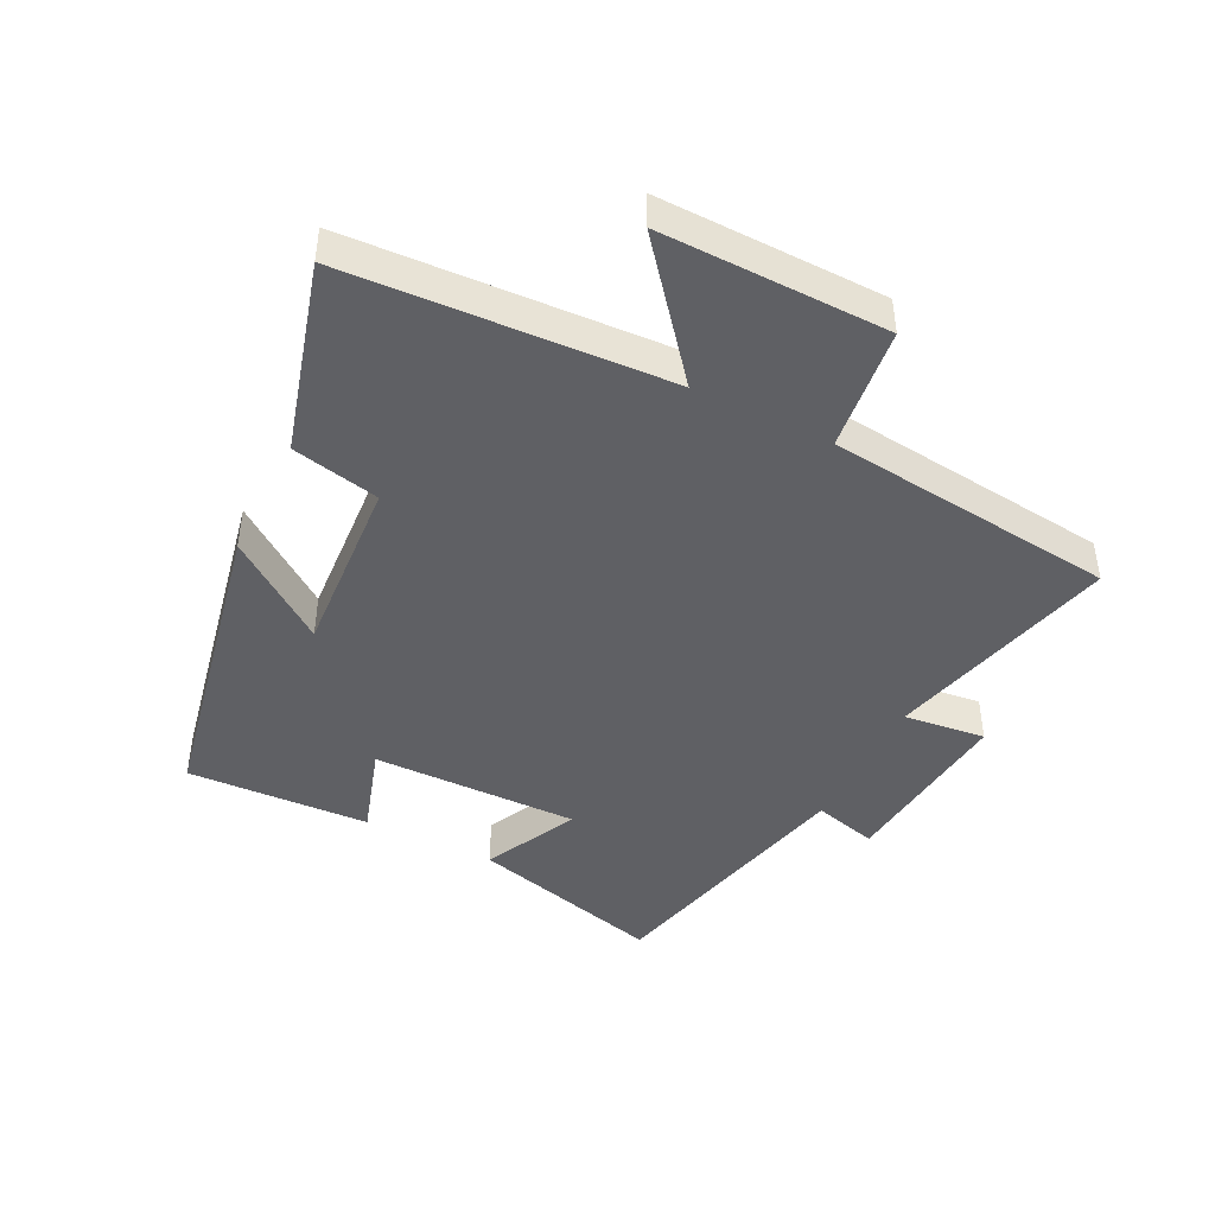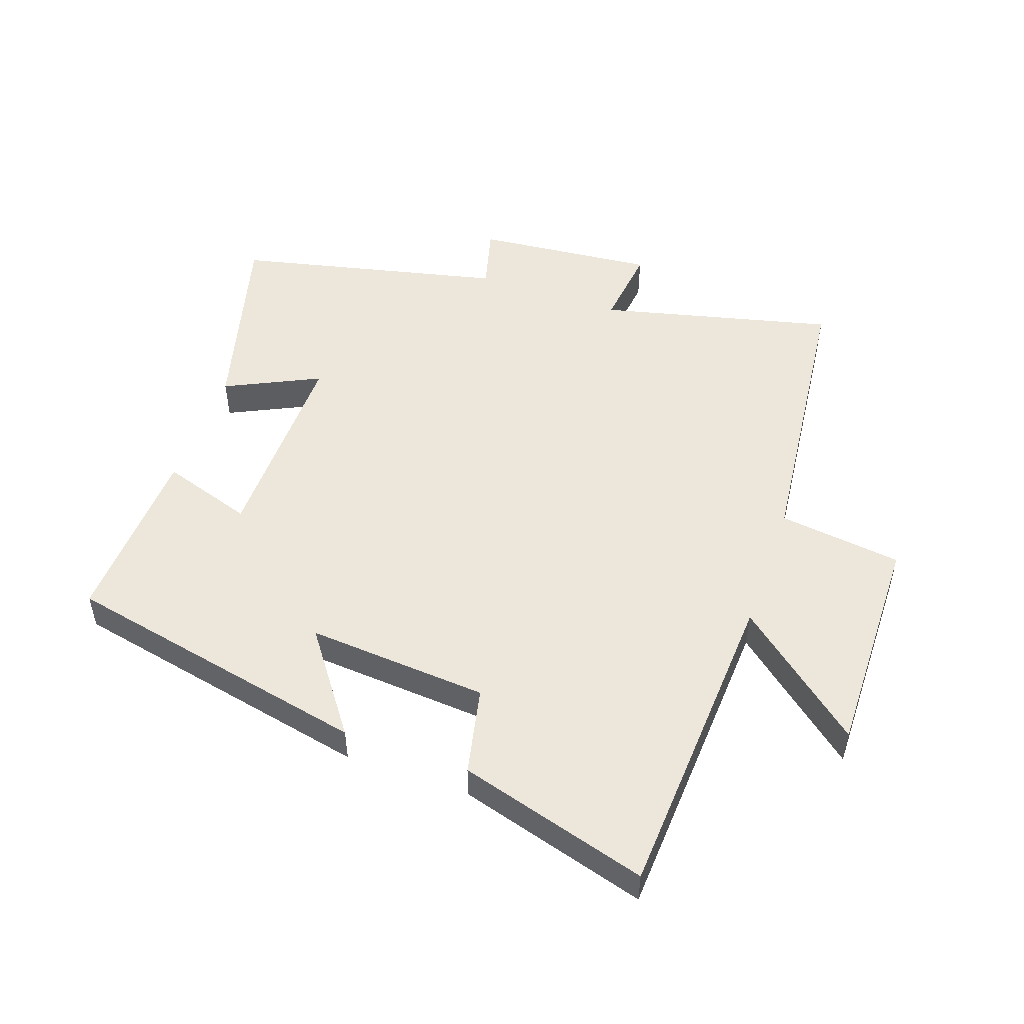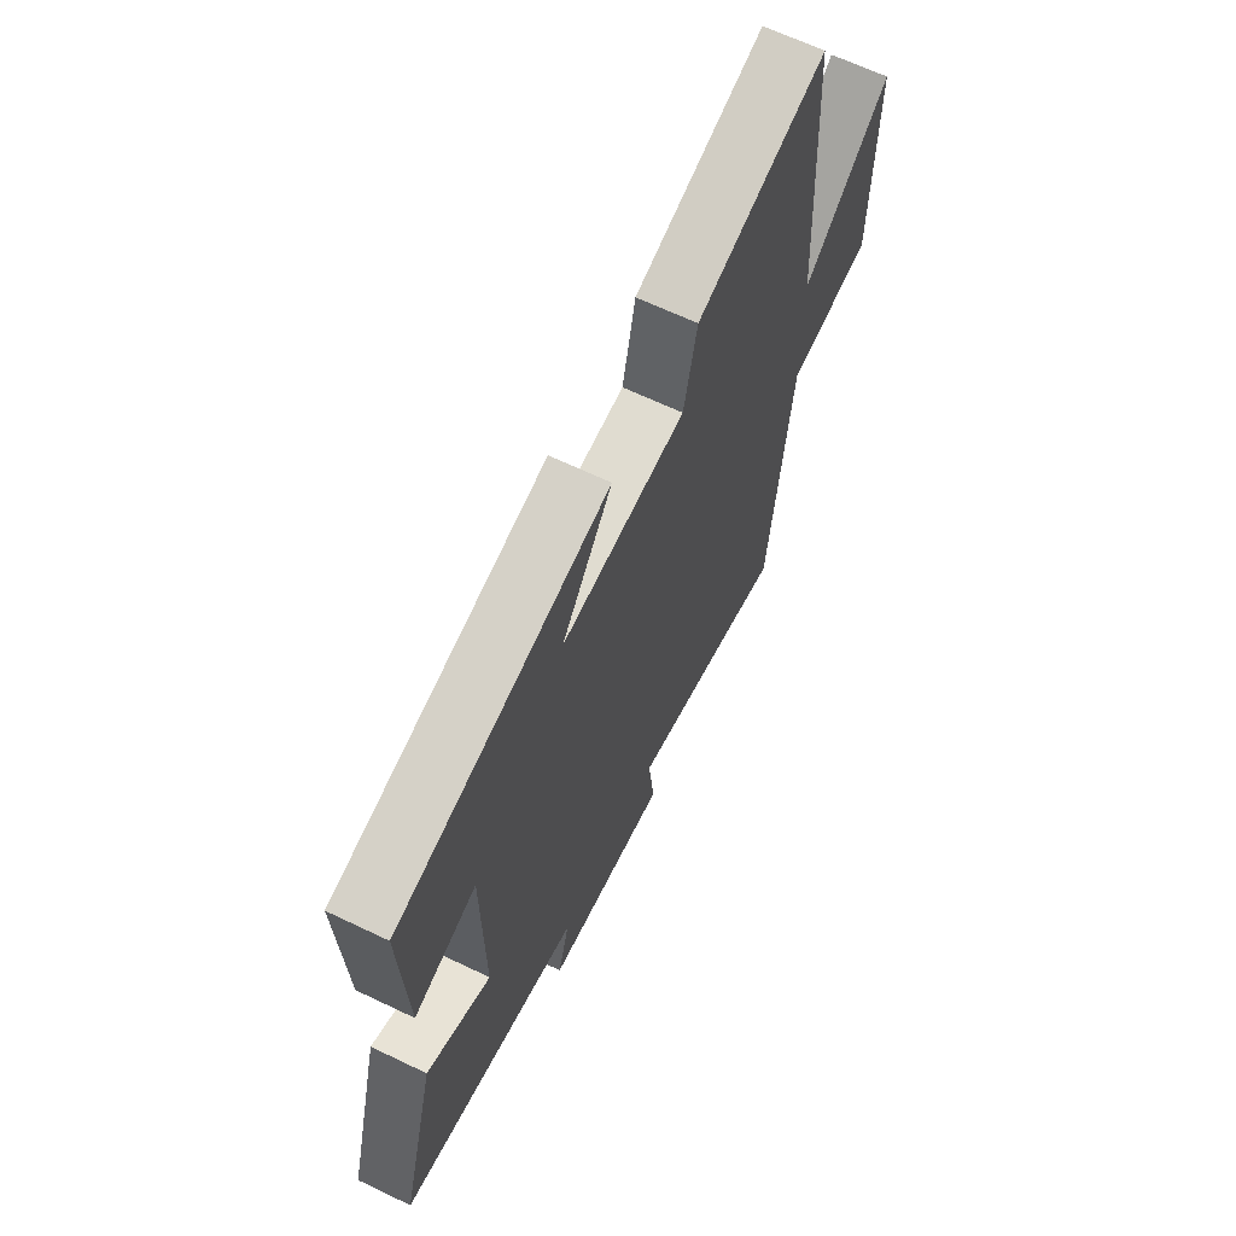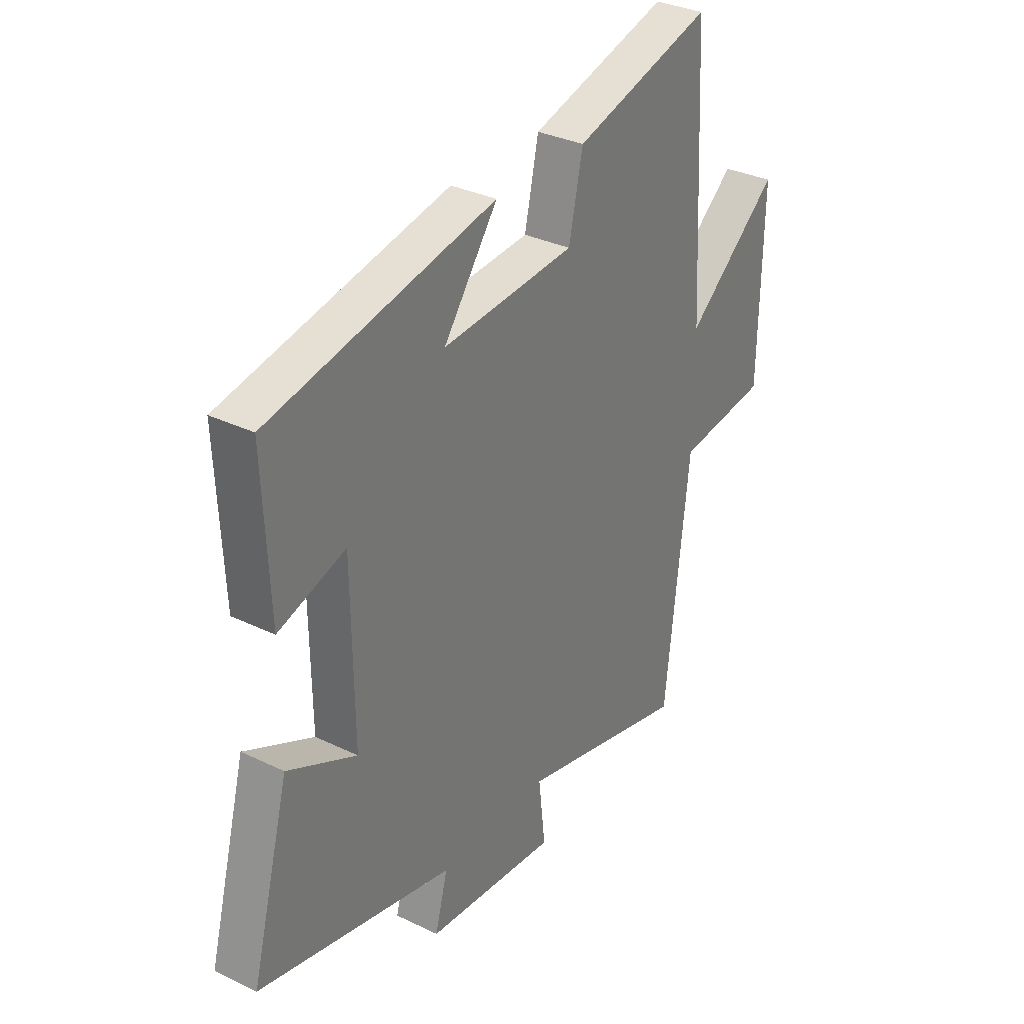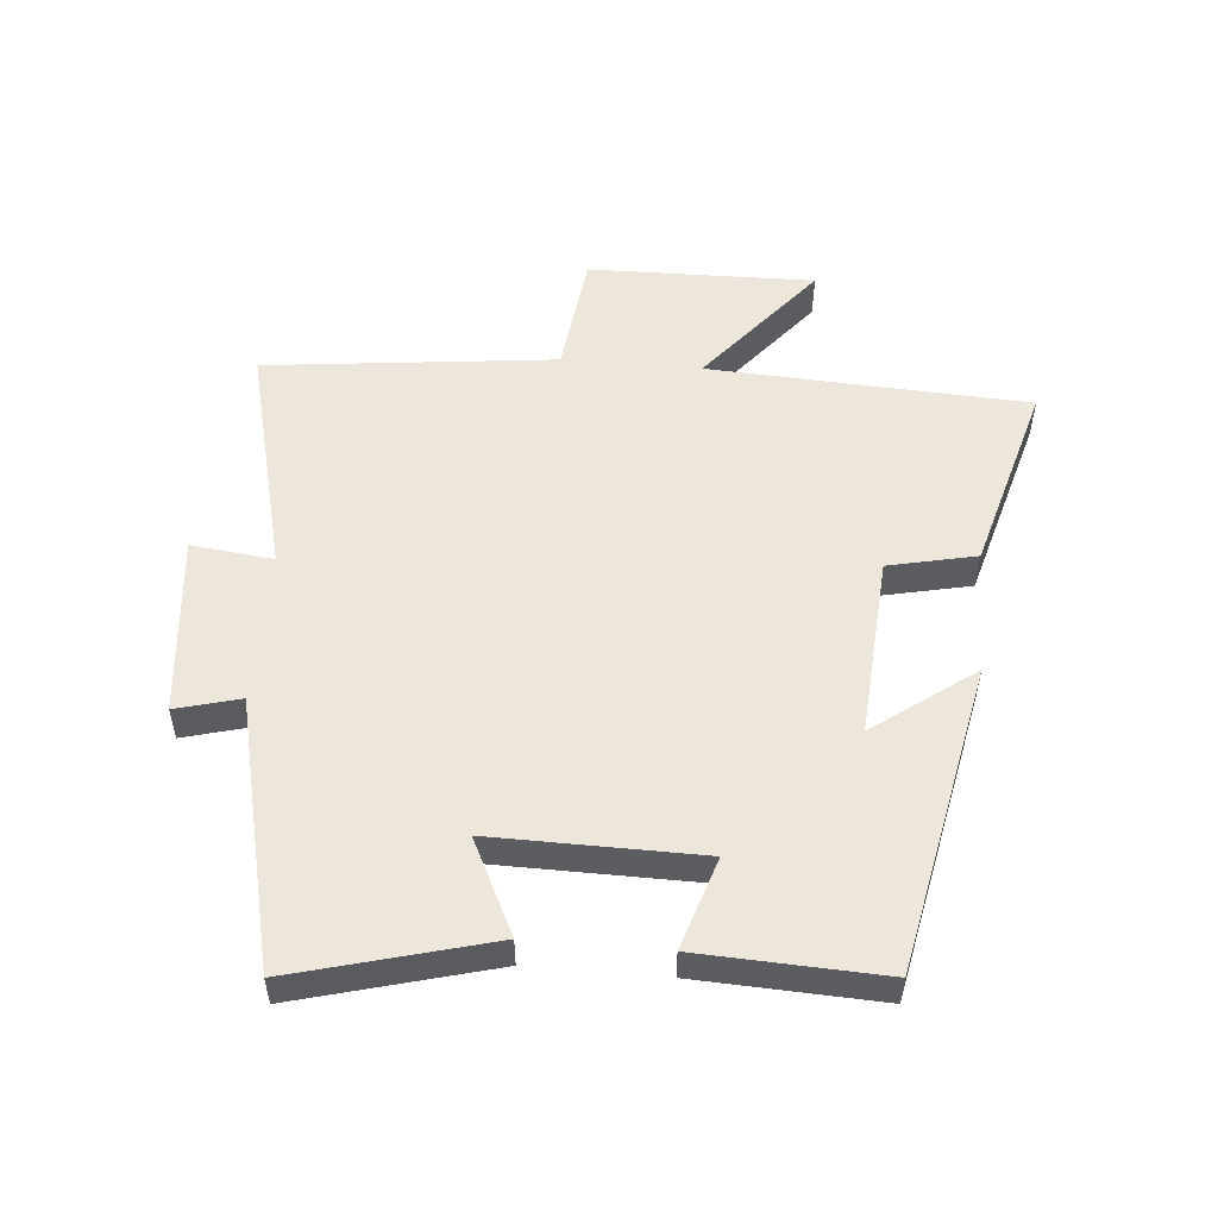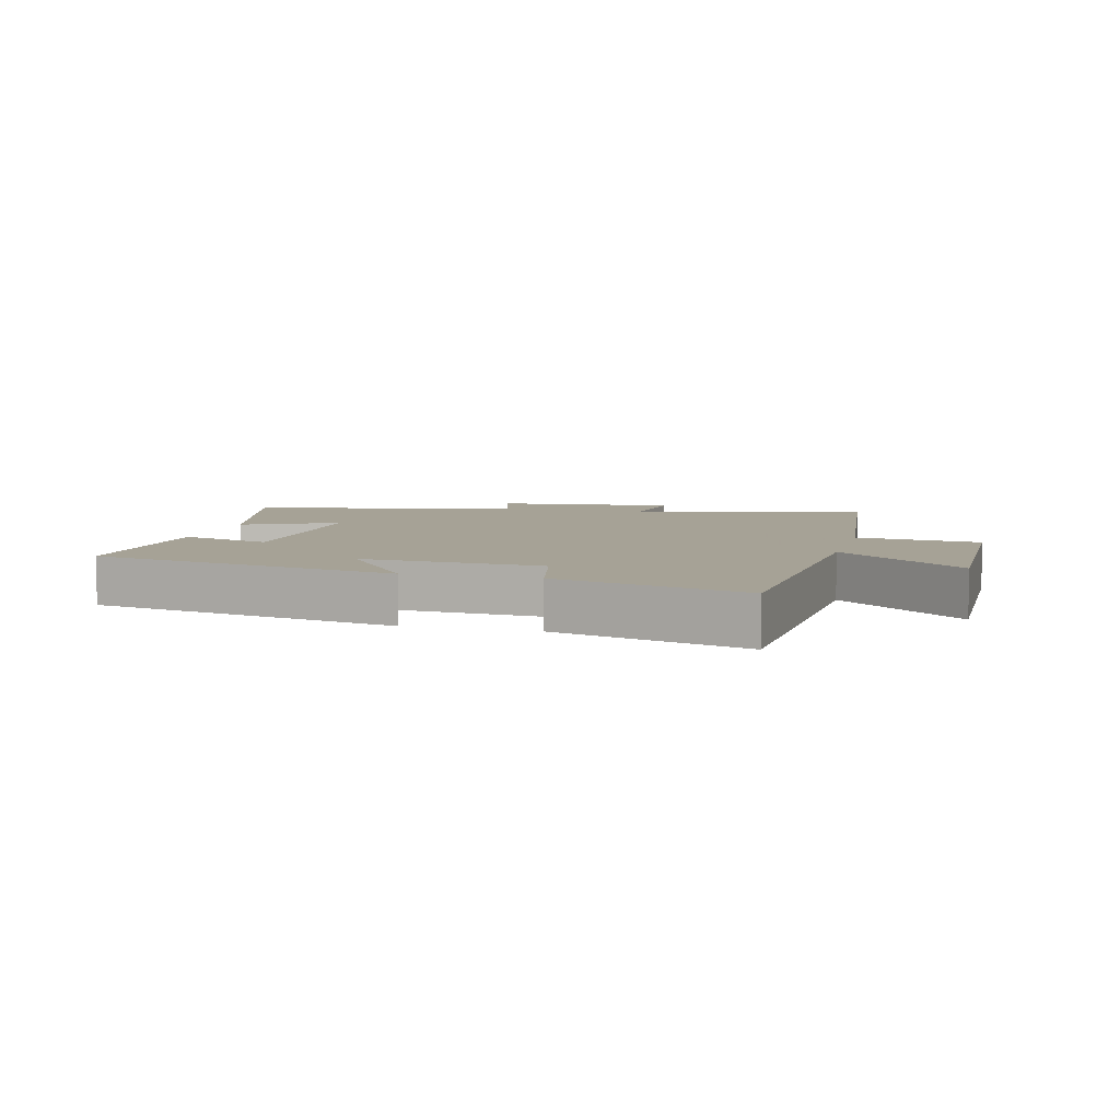
<metadata>
{"format":"obj","ext":"obj","renderer":"f3d","projection":"perspective","resolution":1024,"background":"white","views":[{"elev":-44.2,"azim":63.4,"up":"+Y"},{"elev":51.0,"azim":19.5,"up":"+Y"},{"elev":65.4,"azim":-64.3,"up":"+Z"},{"elev":32.6,"azim":-56.1,"up":"+Z"},{"elev":53.0,"azim":-85.1,"up":"+Y"},{"elev":6.3,"azim":14.5,"up":"+Y"}]}
</metadata>
<code>
v 0.473 0.07 0.585
v 0.5 0.07 0.082
v 0.701 0.07 0.246
v 0.695 0.07 -0.11
v 0.5 0.07 -0.134
v 0.449 0.07 -0.591
v 0.081 0.07 -0.5
v 0.096 0.07 -0.629
v -0.188 0.07 -0.601
v -0.161 0.07 -0.5
v -0.582 0.07 -0.402
v -0.5 0.07 -0.095
v -0.352 0.07 -0.167
v -0.356 0.07 0.159
v -0.5 0.07 0.113
v -0.513 0.07 0.401
v -0.027 0.07 0.5
v -0.143 0.07 0.342
v 0.143 0.07 0.362
v 0.173 0.07 0.5
v 0.473 0 0.585
v 0.5 0 0.082
v 0.701 0 0.246
v 0.695 0 -0.11
v 0.5 0 -0.134
v 0.449 0 -0.591
v 0.081 0 -0.5
v 0.096 0 -0.629
v -0.188 0 -0.601
v -0.161 0 -0.5
v -0.582 0 -0.402
v -0.5 0 -0.095
v -0.352 0 -0.167
v -0.356 0 0.159
v -0.5 0 0.113
v -0.513 0 0.401
v -0.027 0 0.5
v -0.143 0 0.342
v 0.143 0 0.362
v 0.173 0 0.5
f 19 20 1 2
f 18 19 2
f 16 17 18
f 15 16 18
f 14 15 18
f 13 14 18 2
f 10 11 12 13
f 10 13 2
f 7 8 9 10
f 7 10 2 3
f 5 6 7
f 5 7 3
f 3 4 5
f 22 21 40 39
f 22 39 38
f 38 37 36
f 38 36 35
f 38 35 34
f 22 38 34 33
f 33 32 31 30
f 22 33 30
f 30 29 28 27
f 23 22 30 27
f 27 26 25
f 23 27 25
f 25 24 23
f 1 21 22 2
f 2 22 23 3
f 3 23 24 4
f 4 24 25 5
f 5 25 26 6
f 6 26 27 7
f 7 27 28 8
f 8 28 29 9
f 9 29 30 10
f 10 30 31 11
f 11 31 32 12
f 12 32 33 13
f 13 33 34 14
f 14 34 35 15
f 15 35 36 16
f 16 36 37 17
f 17 37 38 18
f 18 38 39 19
f 19 39 40 20
f 20 40 21 1

</code>
